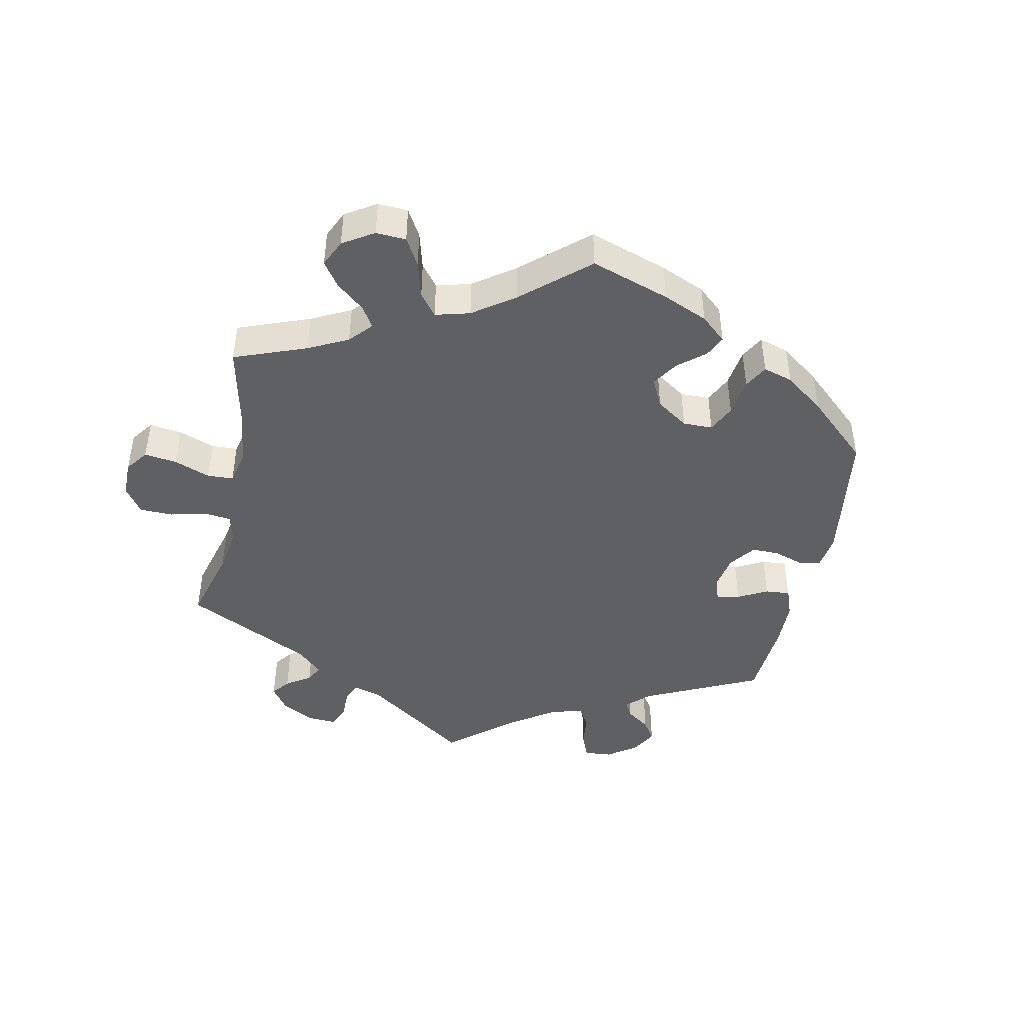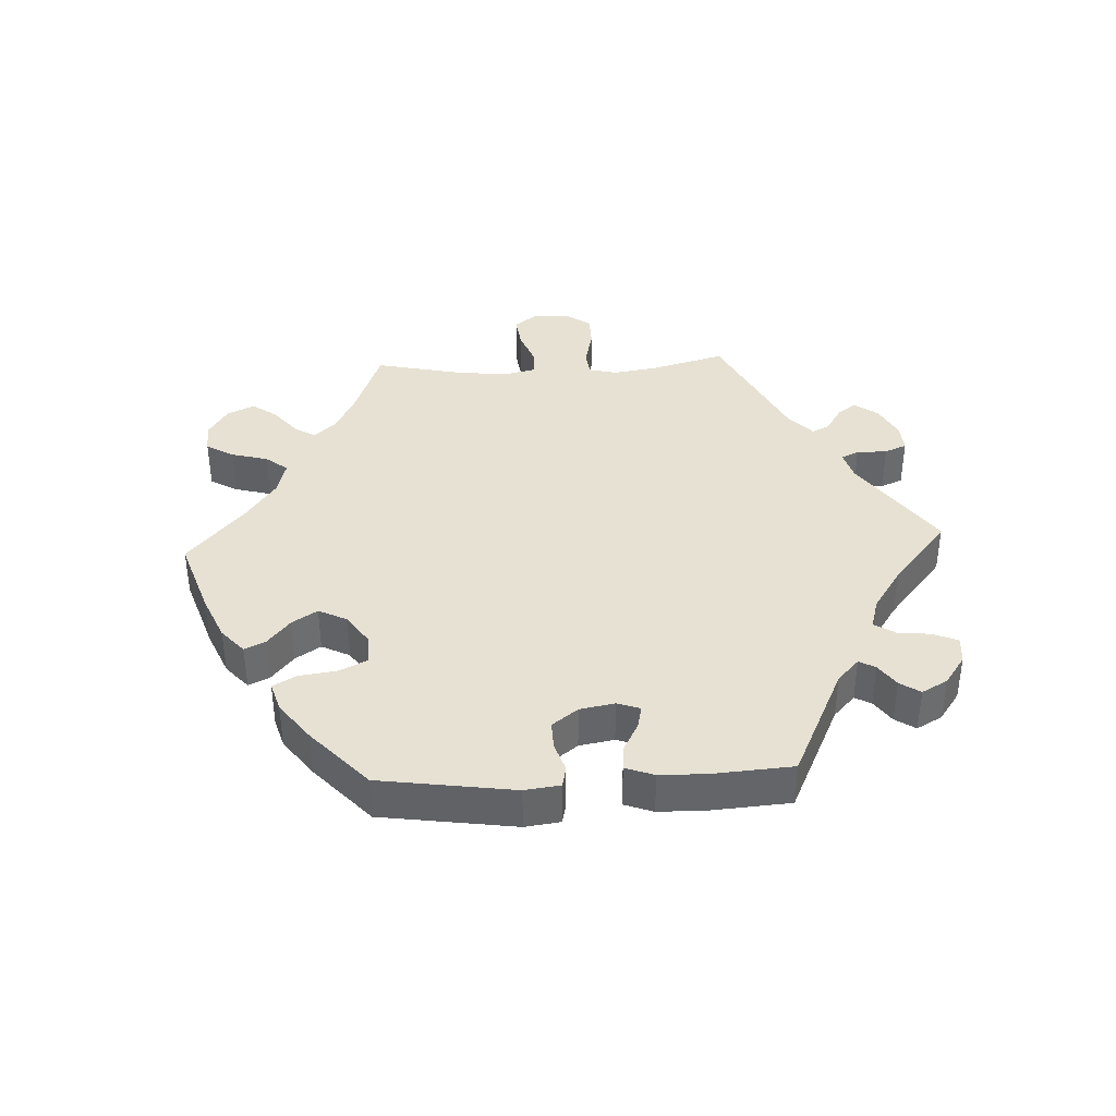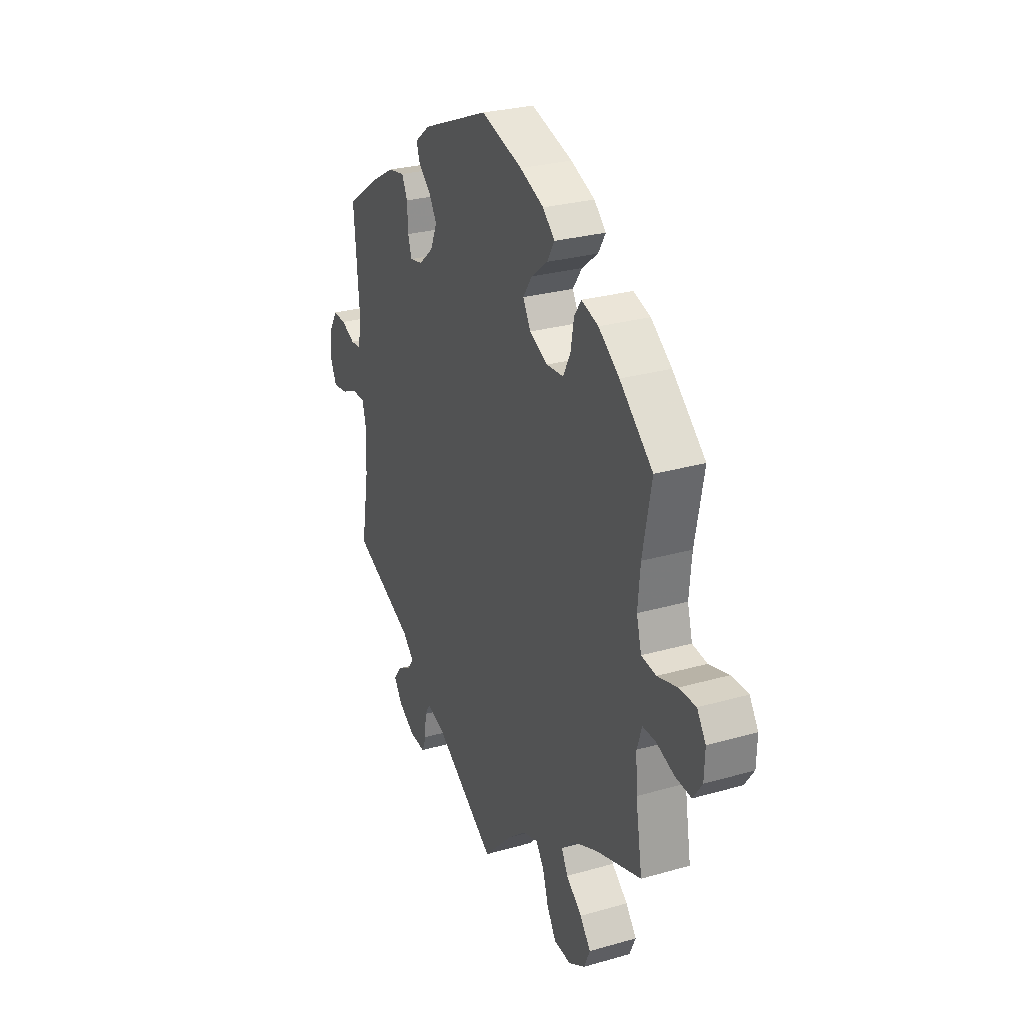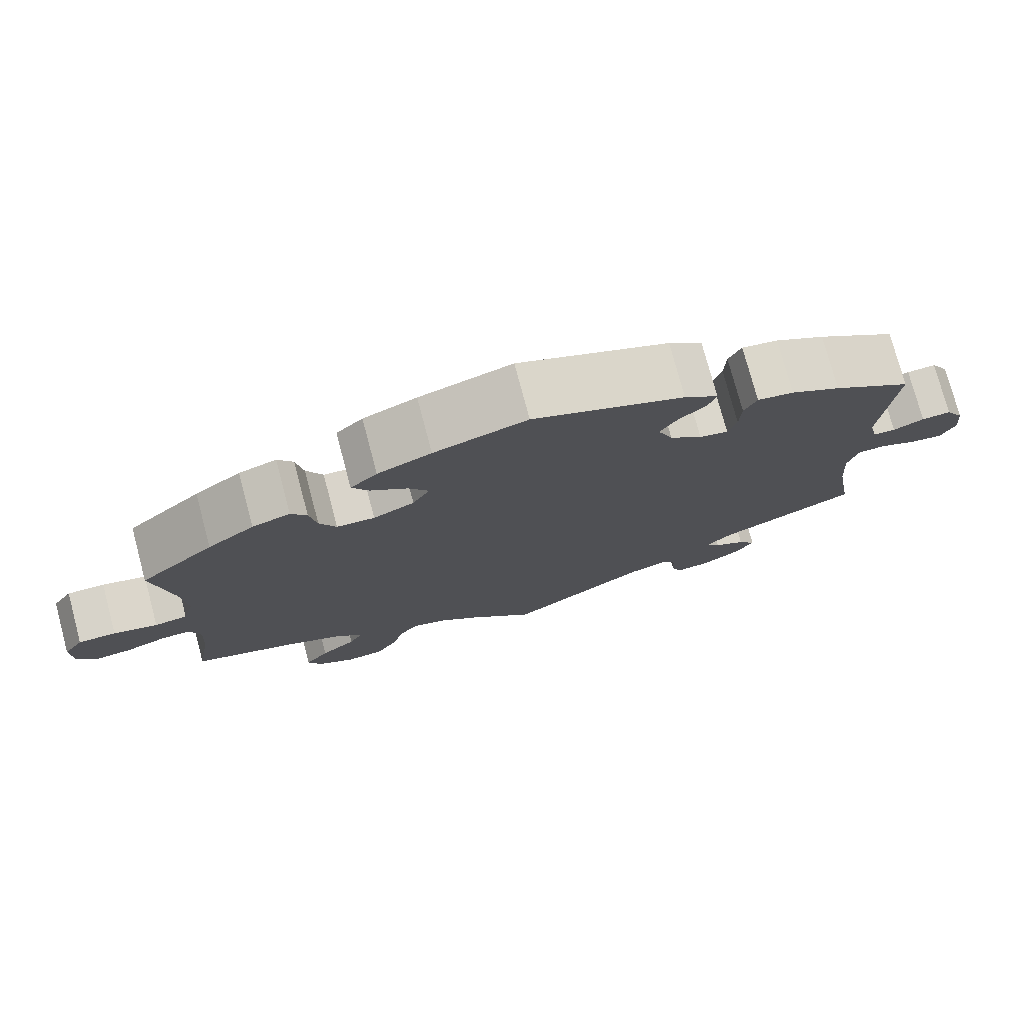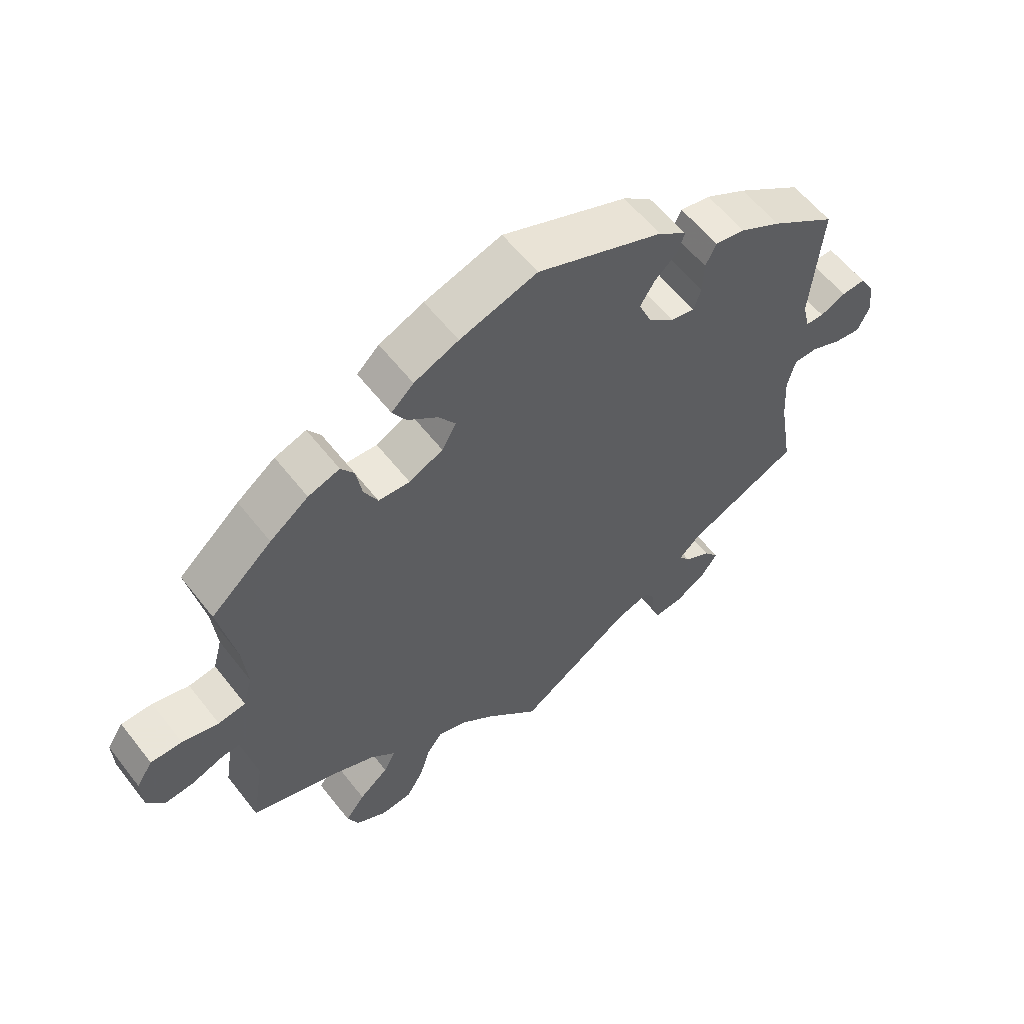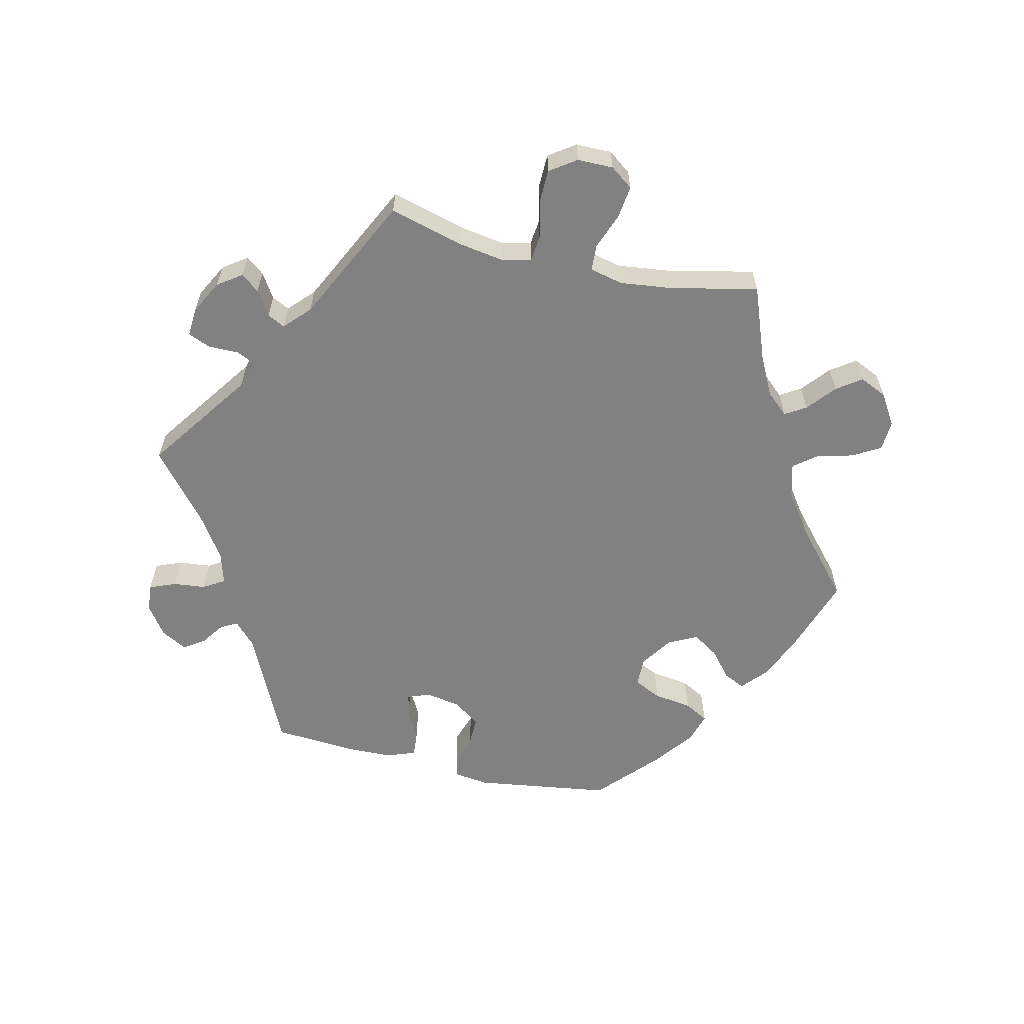
<metadata>
{"format":"obj","ext":"obj","renderer":"f3d","projection":"perspective","resolution":1024,"background":"white","views":[{"elev":-44.7,"azim":-71.7,"up":"+Y"},{"elev":38.8,"azim":27.2,"up":"+Y"},{"elev":27.4,"azim":-113.8,"up":"+Z"},{"elev":76.3,"azim":-14.9,"up":"+Z"},{"elev":58.6,"azim":-37.7,"up":"+Z"},{"elev":-60.5,"azim":-163.0,"up":"+Y"}]}
</metadata>
<code>
v -0.082 0.07 -0.495
v -0.135 0.07 -0.452
v -0.178 0.07 -0.439
v -0.201 0.07 -0.47
v -0.218 0.07 -0.526
v -0.244 0.07 -0.569
v -0.292 0.07 -0.573
v -0.339 0.07 -0.546
v -0.356 0.07 -0.507
v -0.326 0.07 -0.468
v -0.281 0.07 -0.431
v -0.263 0.07 -0.396
v -0.301 0.07 -0.361
v -0.373 0.07 -0.33
v -0.501 0.07 -0.289
v -0.482 0.07 -0.174
v -0.478 0.07 -0.107
v -0.492 0.07 -0.064
v -0.529 0.07 -0.065
v -0.581 0.07 -0.084
v -0.626 0.07 -0.088
v -0.652 0.07 -0.051
v -0.654 0.07 0.004
v -0.629 0.07 0.042
v -0.581 0.07 0.042
v -0.525 0.07 0.027
v -0.483 0.07 0.033
v -0.469 0.07 0.085
v -0.476 0.07 0.161
v -0.501 0.07 0.289
v -0.407 0.07 0.372
v -0.348 0.07 0.416
v -0.3 0.07 0.432
v -0.28 0.07 0.403
v -0.271 0.07 0.351
v -0.25 0.07 0.31
v -0.202 0.07 0.307
v -0.15 0.07 0.332
v -0.128 0.07 0.371
v -0.154 0.07 0.409
v -0.2 0.07 0.445
v -0.221 0.07 0.48
v -0.187 0.07 0.512
v -0.119 0.07 0.541
v -0.001 0.07 0.578
v 0.191 0.07 0.501
v 0.234 0.07 0.468
v 0.224 0.07 0.437
v 0.189 0.07 0.406
v 0.167 0.07 0.37
v 0.186 0.07 0.325
v 0.227 0.07 0.29
v 0.263 0.07 0.283
v 0.274 0.07 0.317
v 0.276 0.07 0.367
v 0.292 0.07 0.401
v 0.338 0.07 0.393
v 0.401 0.07 0.358
v 0.501 0.07 0.29
v 0.485 0.07 0.099
v 0.496 0.07 0.053
v 0.524 0.07 0.052
v 0.563 0.07 0.07
v 0.6 0.07 0.072
v 0.623 0.07 0.034
v 0.628 0.07 -0.02
v 0.61 0.07 -0.058
v 0.568 0.07 -0.052
v 0.523 0.07 -0.032
v 0.486 0.07 -0.033
v 0.474 0.07 -0.081
v 0.479 0.07 -0.159
v 0.501 0.07 -0.289
v 0.327 0.07 -0.369
v 0.295 0.07 -0.4
v 0.312 0.07 -0.424
v 0.352 0.07 -0.447
v 0.374 0.07 -0.476
v 0.35 0.07 -0.512
v 0.302 0.07 -0.542
v 0.258 0.07 -0.546
v 0.245 0.07 -0.514
v 0.243 0.07 -0.47
v 0.227 0.07 -0.445
v 0.177 0.07 -0.46
v 0 0.07 -0.578
v -0.082 0 -0.495
v -0.135 0 -0.452
v -0.178 0 -0.439
v -0.201 0 -0.47
v -0.218 0 -0.526
v -0.244 0 -0.569
v -0.292 0 -0.573
v -0.339 0 -0.546
v -0.356 0 -0.507
v -0.326 0 -0.468
v -0.281 0 -0.431
v -0.263 0 -0.396
v -0.301 0 -0.361
v -0.373 0 -0.33
v -0.501 0 -0.289
v -0.482 0 -0.174
v -0.478 0 -0.107
v -0.492 0 -0.064
v -0.529 0 -0.065
v -0.581 0 -0.084
v -0.626 0 -0.088
v -0.652 0 -0.051
v -0.654 0 0.004
v -0.629 0 0.042
v -0.581 0 0.042
v -0.525 0 0.027
v -0.483 0 0.033
v -0.469 0 0.085
v -0.476 0 0.161
v -0.501 0 0.289
v -0.407 0 0.372
v -0.348 0 0.416
v -0.3 0 0.432
v -0.28 0 0.403
v -0.271 0 0.351
v -0.25 0 0.31
v -0.202 0 0.307
v -0.15 0 0.332
v -0.128 0 0.371
v -0.154 0 0.409
v -0.2 0 0.445
v -0.221 0 0.48
v -0.187 0 0.512
v -0.119 0 0.541
v -0.001 0 0.578
v 0.191 0 0.501
v 0.234 0 0.468
v 0.224 0 0.437
v 0.189 0 0.406
v 0.167 0 0.37
v 0.186 0 0.325
v 0.227 0 0.29
v 0.263 0 0.283
v 0.274 0 0.317
v 0.276 0 0.367
v 0.292 0 0.401
v 0.338 0 0.393
v 0.401 0 0.358
v 0.501 0 0.29
v 0.485 0 0.099
v 0.496 0 0.053
v 0.524 0 0.052
v 0.563 0 0.07
v 0.6 0 0.072
v 0.623 0 0.034
v 0.628 0 -0.02
v 0.61 0 -0.058
v 0.568 0 -0.052
v 0.523 0 -0.032
v 0.486 0 -0.033
v 0.474 0 -0.081
v 0.479 0 -0.159
v 0.501 0 -0.289
v 0.327 0 -0.369
v 0.295 0 -0.4
v 0.312 0 -0.424
v 0.352 0 -0.447
v 0.374 0 -0.476
v 0.35 0 -0.512
v 0.302 0 -0.542
v 0.258 0 -0.546
v 0.245 0 -0.514
v 0.243 0 -0.47
v 0.227 0 -0.445
v 0.177 0 -0.46
v 0 0 -0.578
f 85 86 1
f 84 85 1 2
f 80 81 82 83
f 80 83 84
f 79 80 84
f 76 77 78 79
f 75 76 79 84
f 74 75 84 2
f 72 73 74 2
f 66 67 68 69
f 66 69 70
f 65 66 70
f 62 63 64 65
f 61 62 65 70
f 60 61 70 71
f 58 59 60
f 57 58 60 71
f 54 55 56 57
f 53 54 57 71
f 46 47 48 49
f 46 49 50
f 45 46 50
f 44 45 50 51
f 40 41 42 43
f 39 40 43 44
f 32 33 34 35
f 32 35 36
f 29 30 31 32
f 28 29 32 36
f 27 28 36 37
f 23 24 25 26
f 23 26 27
f 22 23 27
f 19 20 21 22
f 18 19 22 27
f 17 18 27 37
f 14 15 16
f 13 14 16 17
f 12 13 17 37
f 8 9 10 11
f 8 11 12
f 7 8 12
f 4 5 6 7
f 3 4 7 12
f 52 53 71 72
f 39 44 51 52
f 38 39 52 72
f 12 37 38 72
f 2 3 12 72
f 87 172 171
f 88 87 171 170
f 169 168 167 166
f 170 169 166
f 170 166 165
f 165 164 163 162
f 170 165 162 161
f 88 170 161 160
f 88 160 159 158
f 155 154 153 152
f 156 155 152
f 156 152 151
f 151 150 149 148
f 156 151 148 147
f 157 156 147 146
f 146 145 144
f 157 146 144 143
f 143 142 141 140
f 157 143 140 139
f 135 134 133 132
f 136 135 132
f 136 132 131
f 137 136 131 130
f 129 128 127 126
f 130 129 126 125
f 121 120 119 118
f 122 121 118
f 118 117 116 115
f 122 118 115 114
f 123 122 114 113
f 112 111 110 109
f 113 112 109
f 113 109 108
f 108 107 106 105
f 113 108 105 104
f 123 113 104 103
f 102 101 100
f 103 102 100 99
f 123 103 99 98
f 97 96 95 94
f 98 97 94
f 98 94 93
f 93 92 91 90
f 98 93 90 89
f 158 157 139 138
f 138 137 130 125
f 158 138 125 124
f 158 124 123 98
f 158 98 89 88
f 1 87 88 2
f 2 88 89 3
f 3 89 90 4
f 4 90 91 5
f 5 91 92 6
f 6 92 93 7
f 7 93 94 8
f 8 94 95 9
f 9 95 96 10
f 10 96 97 11
f 11 97 98 12
f 12 98 99 13
f 13 99 100 14
f 14 100 101 15
f 15 101 102 16
f 16 102 103 17
f 17 103 104 18
f 18 104 105 19
f 19 105 106 20
f 20 106 107 21
f 21 107 108 22
f 22 108 109 23
f 23 109 110 24
f 24 110 111 25
f 25 111 112 26
f 26 112 113 27
f 27 113 114 28
f 28 114 115 29
f 29 115 116 30
f 30 116 117 31
f 31 117 118 32
f 32 118 119 33
f 33 119 120 34
f 34 120 121 35
f 35 121 122 36
f 36 122 123 37
f 37 123 124 38
f 38 124 125 39
f 39 125 126 40
f 40 126 127 41
f 41 127 128 42
f 42 128 129 43
f 43 129 130 44
f 44 130 131 45
f 45 131 132 46
f 46 132 133 47
f 47 133 134 48
f 48 134 135 49
f 49 135 136 50
f 50 136 137 51
f 51 137 138 52
f 52 138 139 53
f 53 139 140 54
f 54 140 141 55
f 55 141 142 56
f 56 142 143 57
f 57 143 144 58
f 58 144 145 59
f 59 145 146 60
f 60 146 147 61
f 61 147 148 62
f 62 148 149 63
f 63 149 150 64
f 64 150 151 65
f 65 151 152 66
f 66 152 153 67
f 67 153 154 68
f 68 154 155 69
f 69 155 156 70
f 70 156 157 71
f 71 157 158 72
f 72 158 159 73
f 73 159 160 74
f 74 160 161 75
f 75 161 162 76
f 76 162 163 77
f 77 163 164 78
f 78 164 165 79
f 79 165 166 80
f 80 166 167 81
f 81 167 168 82
f 82 168 169 83
f 83 169 170 84
f 84 170 171 85
f 85 171 172 86
f 86 172 87 1

</code>
